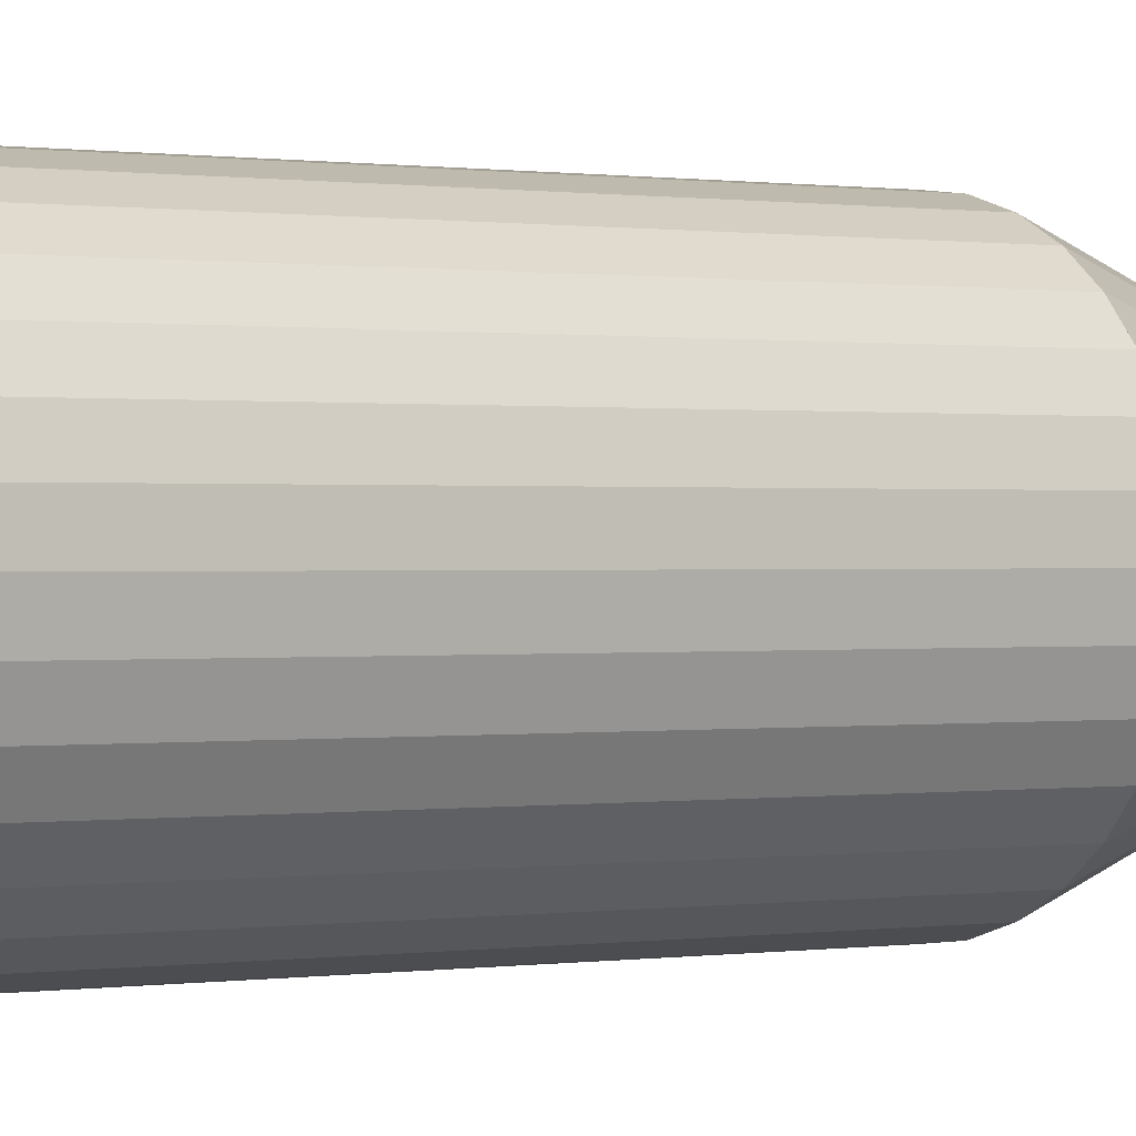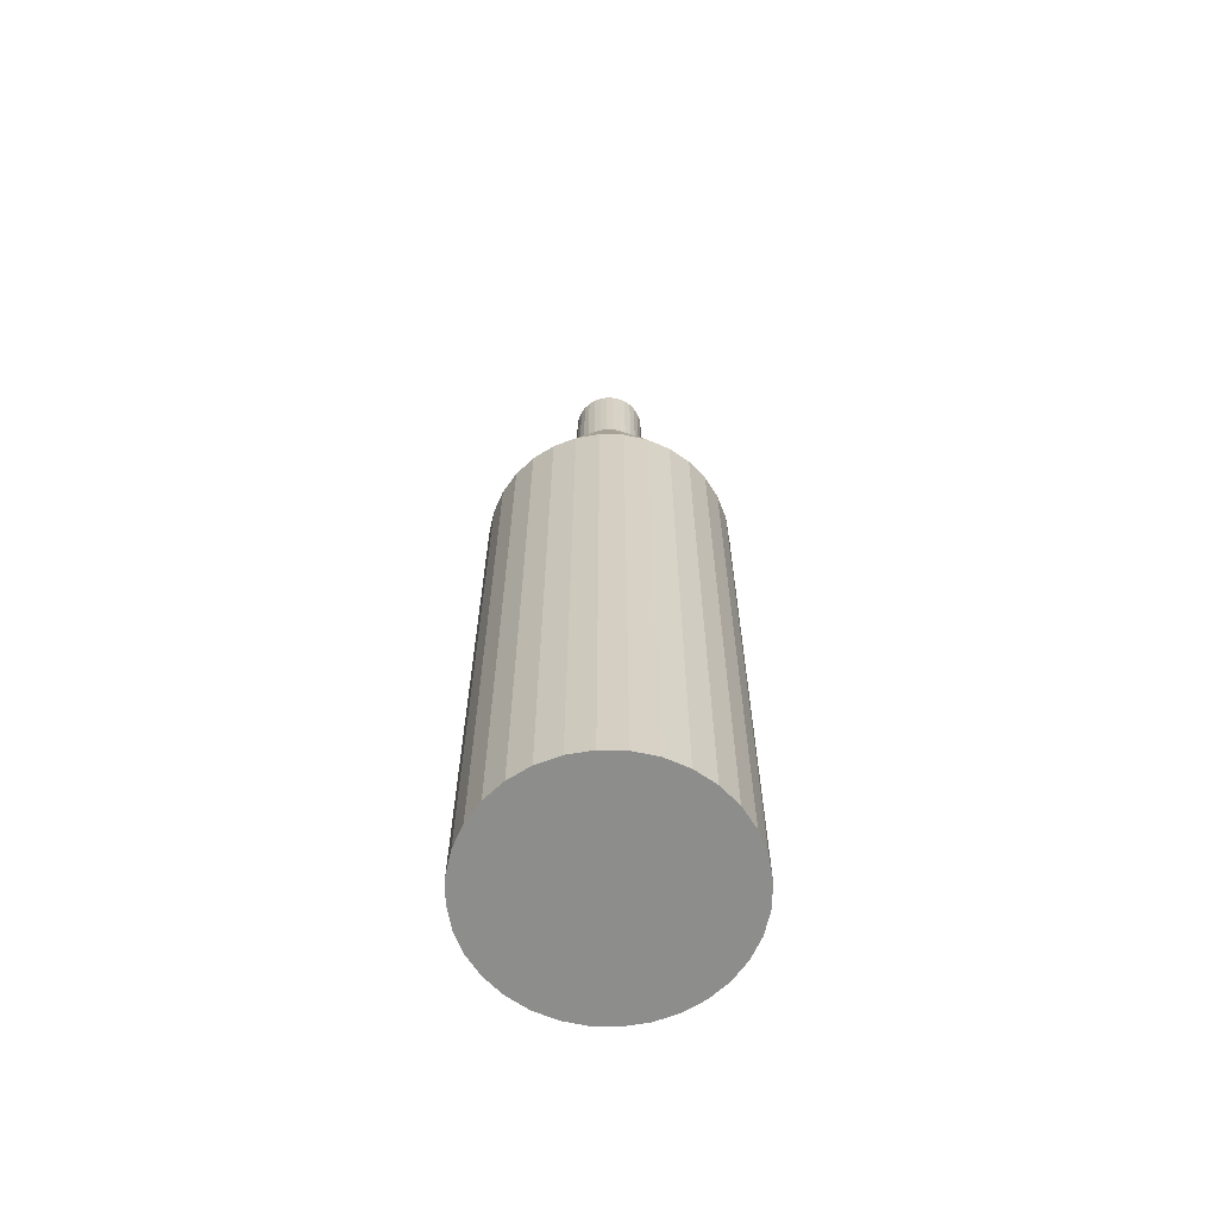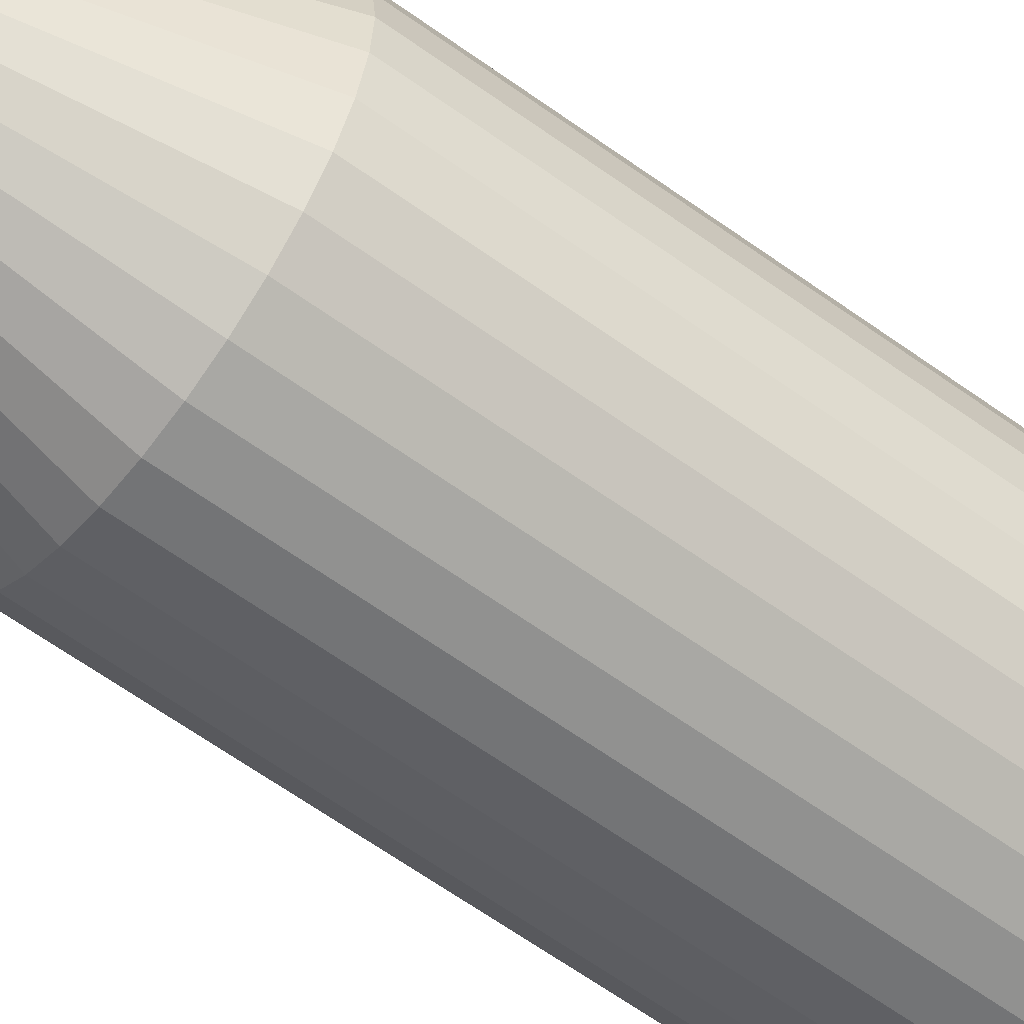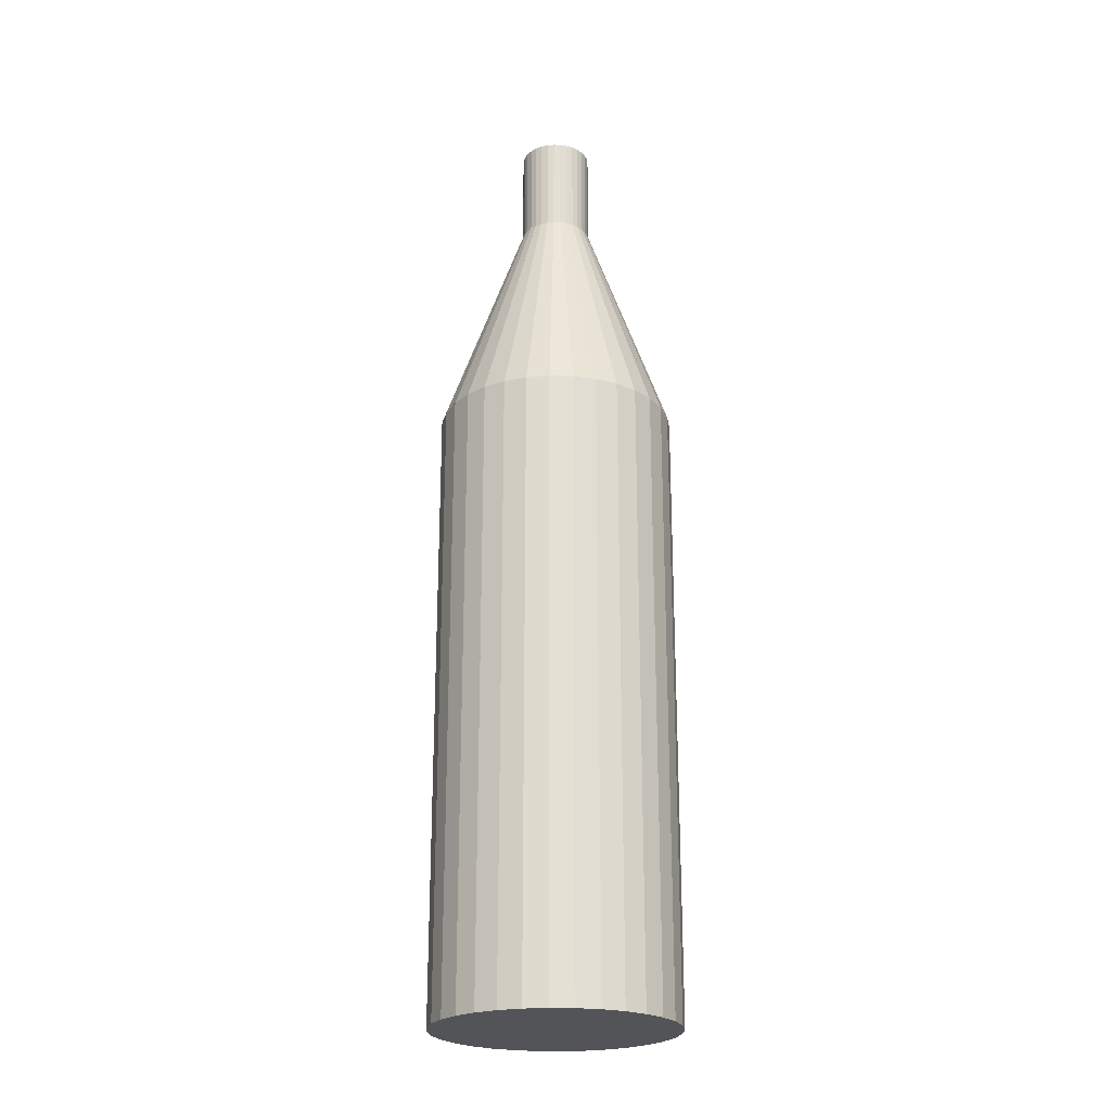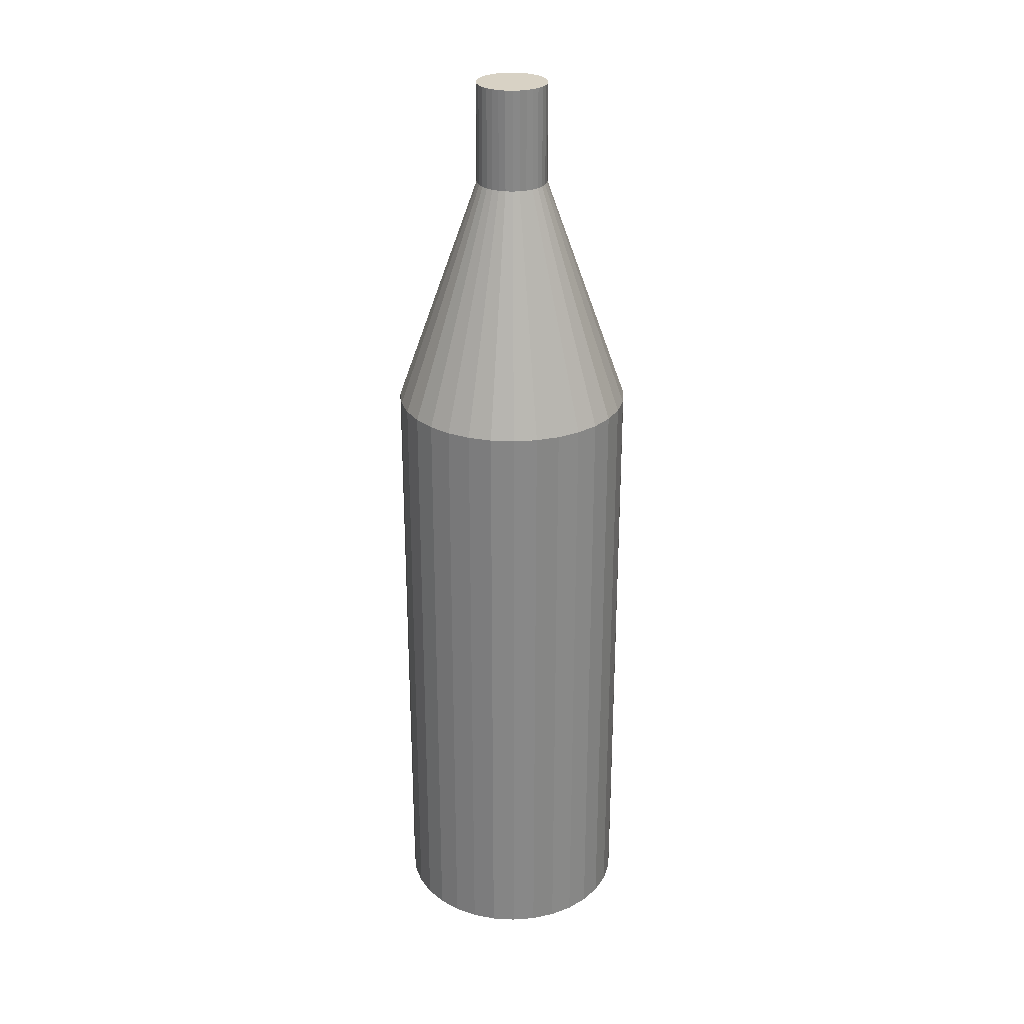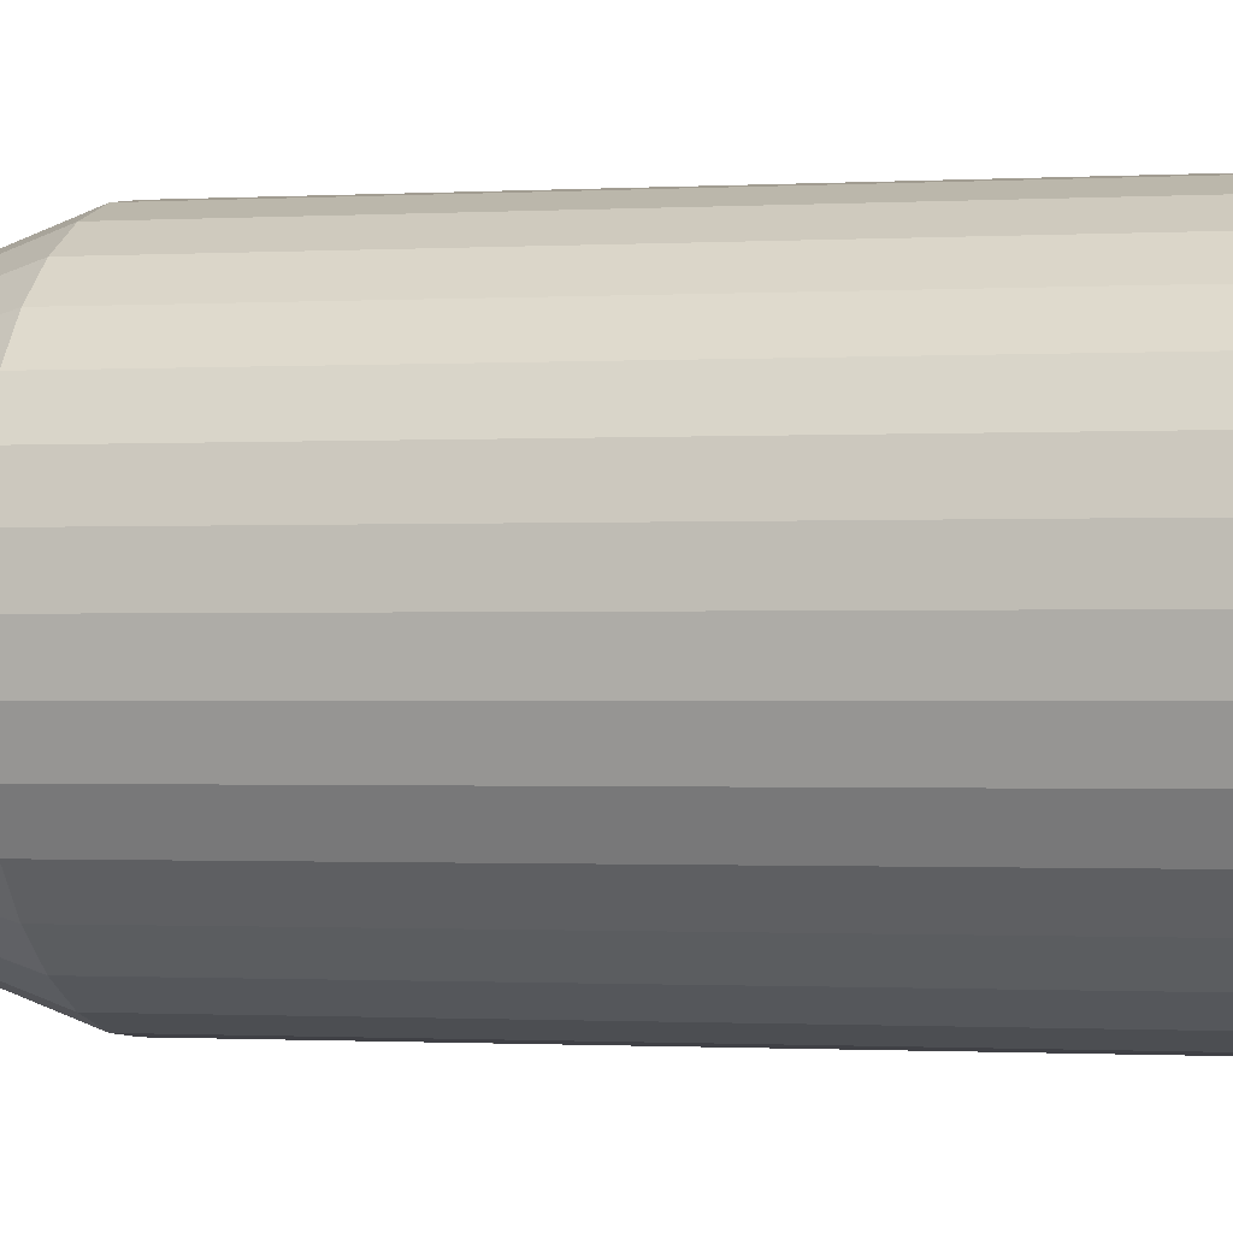
<metadata>
{"format":"obj","ext":"obj","renderer":"f3d","projection":"perspective","resolution":1024,"background":"white","views":[{"elev":0.2,"azim":50.3,"up":"+Z"},{"elev":-64.4,"azim":-63.2,"up":"+Y"},{"elev":-61.0,"azim":-126.6,"up":"+Z"},{"elev":-23.3,"azim":104.1,"up":"+Y"},{"elev":27.7,"azim":-68.4,"up":"+Y"},{"elev":-0.6,"azim":-71.0,"up":"+Z"}]}
</metadata>
<code>
o Цилиндр_Цилиндр.001
v 0 -0.13 -0.05
v 0 0.13 -0.05
v 0.009755 -0.13 -0.04904
v 0.009755 0.13 -0.04904
v 0.01913 -0.13 -0.04619
v 0.01913 0.13 -0.04619
v 0.02778 -0.13 -0.04157
v 0.02778 0.13 -0.04157
v 0.03535 -0.13 -0.03535
v 0.03535 0.13 -0.03535
v 0.04157 -0.13 -0.02778
v 0.04157 0.13 -0.02778
v 0.04619 -0.13 -0.01913
v 0.04619 0.13 -0.01913
v 0.04904 -0.13 -0.009755
v 0.04904 0.13 -0.009755
v 0.05 -0.13 -0
v 0.05 0.13 -0
v 0.04904 -0.13 0.009755
v 0.04904 0.13 0.009755
v 0.04619 -0.13 0.01913
v 0.04619 0.13 0.01913
v 0.04157 -0.13 0.02778
v 0.04157 0.13 0.02778
v 0.03535 -0.13 0.03535
v 0.03535 0.13 0.03535
v 0.02778 -0.13 0.04157
v 0.02778 0.13 0.04157
v 0.01913 -0.13 0.04619
v 0.01913 0.13 0.04619
v 0.009755 -0.13 0.04904
v 0.009755 0.13 0.04904
v -0 -0.13 0.05
v -0 0.13 0.05
v -0.009755 -0.13 0.04904
v -0.009755 0.13 0.04904
v -0.01913 -0.13 0.04619
v -0.01913 0.13 0.04619
v -0.02778 -0.13 0.04157
v -0.02778 0.13 0.04157
v -0.03535 -0.13 0.03535
v -0.03535 0.13 0.03535
v -0.04157 -0.13 0.02778
v -0.04157 0.13 0.02778
v -0.04619 -0.13 0.01913
v -0.04619 0.13 0.01913
v -0.04904 -0.13 0.009754
v -0.04904 0.13 0.009754
v -0.05 -0.13 -0
v -0.05 0.13 -0
v -0.04904 -0.13 -0.009755
v -0.04904 0.13 -0.009755
v -0.04619 -0.13 -0.01913
v -0.04619 0.13 -0.01913
v -0.04157 -0.13 -0.02778
v -0.04157 0.13 -0.02778
v -0.03535 -0.13 -0.03535
v -0.03535 0.13 -0.03535
v -0.02778 -0.13 -0.04157
v -0.02778 0.13 -0.04157
v -0.01913 -0.13 -0.04619
v -0.01913 0.13 -0.04619
v -0.009754 -0.13 -0.04904
v -0.009754 0.13 -0.04904
f 1 2 4 3
f 3 4 6 5
f 5 6 8 7
f 7 8 10 9
f 9 10 12 11
f 11 12 14 13
f 13 14 16 15
f 15 16 18 17
f 17 18 20 19
f 19 20 22 21
f 21 22 24 23
f 23 24 26 25
f 25 26 28 27
f 27 28 30 29
f 29 30 32 31
f 31 32 34 33
f 33 34 36 35
f 35 36 38 37
f 37 38 40 39
f 39 40 42 41
f 41 42 44 43
f 43 44 46 45
f 45 46 48 47
f 47 48 50 49
f 49 50 52 51
f 51 52 54 53
f 53 54 56 55
f 55 56 58 57
f 57 58 60 59
f 59 60 62 61
f 4 2 64 62 60 58 56 54 52 50 48 46 44 42 40 38 36 34 32 30 28 26 24 22 20 18 16 14 12 10 8 6
f 61 62 64 63
f 63 64 2 1
f 1 3 5 7 9 11 13 15 17 19 21 23 25 27 29 31 33 35 37 39 41 43 45 47 49 51 53 55 57 59 61 63
o Конус
v 0 0.13 -0.05
v 0.009755 0.13 -0.04904
v 0.01913 0.13 -0.04619
v 0.02778 0.13 -0.04157
v 0.03535 0.13 -0.03535
v 0.04157 0.13 -0.02778
v 0.04619 0.13 -0.01913
v 0.04904 0.13 -0.009755
v 0.05 0.13 -0
v 0.04904 0.13 0.009755
v 0.04619 0.13 0.01913
v 0.04157 0.13 0.02778
v 0.03535 0.13 0.03535
v 0.02778 0.13 0.04157
v 0.01913 0.13 0.04619
v 0.009755 0.13 0.04904
v -0 0.13 0.05
v -0.009755 0.13 0.04904
v -0.01913 0.13 0.04619
v -0.02778 0.13 0.04157
v -0.03535 0.13 0.03535
v -0.04157 0.13 0.02778
v -0.04619 0.13 0.01913
v -0.04904 0.13 0.009754
v -0.05 0.13 -0
v -0.04904 0.13 -0.009755
v -0.04619 0.13 -0.01913
v -0.04157 0.13 -0.02778
v -0.03535 0.13 -0.03535
v -0.02778 0.13 -0.04157
v -0.01913 0.13 -0.04619
v -0.009754 0.13 -0.04904
v 0 0.27 0
v -0 0.2508 0
f 65 97 66
f 66 97 67
f 67 97 68
f 68 97 69
f 69 97 70
f 70 97 71
f 71 97 72
f 72 97 73
f 73 97 74
f 74 97 75
f 75 97 76
f 76 97 77
f 77 97 78
f 78 97 79
f 79 97 80
f 80 97 81
f 81 97 82
f 82 97 83
f 83 97 84
f 84 97 85
f 85 97 86
f 86 97 87
f 87 97 88
f 88 97 89
f 89 97 90
f 90 97 91
f 91 97 92
f 92 97 93
f 93 97 94
f 94 97 95
f 65 66 67 68 69 70 71 72 73 74 75 76 77 78 79 80 81 82 83 84 85 86 87 88 89 90 91 92 93 94 95 96
f 95 97 96
f 96 97 65
l 97 98
o Цилиндр.001_Цилиндр.002
v 0 0.13 -0.015
v 0 0.27 -0.015
v 0.002926 0.13 -0.01471
v 0.002926 0.27 -0.01471
v 0.00574 0.13 -0.01386
v 0.00574 0.27 -0.01386
v 0.008334 0.13 -0.01247
v 0.008334 0.27 -0.01247
v 0.01061 0.13 -0.01061
v 0.01061 0.27 -0.01061
v 0.01247 0.13 -0.008334
v 0.01247 0.27 -0.008334
v 0.01386 0.13 -0.00574
v 0.01386 0.27 -0.00574
v 0.01471 0.13 -0.002926
v 0.01471 0.27 -0.002926
v 0.015 0.13 -0
v 0.015 0.27 -0
v 0.01471 0.13 0.002926
v 0.01471 0.27 0.002926
v 0.01386 0.13 0.00574
v 0.01386 0.27 0.00574
v 0.01247 0.13 0.008334
v 0.01247 0.27 0.008334
v 0.01061 0.13 0.01061
v 0.01061 0.27 0.01061
v 0.008334 0.13 0.01247
v 0.008334 0.27 0.01247
v 0.00574 0.13 0.01386
v 0.00574 0.27 0.01386
v 0.002926 0.13 0.01471
v 0.002926 0.27 0.01471
v -0 0.13 0.015
v -0 0.27 0.015
v -0.002926 0.13 0.01471
v -0.002926 0.27 0.01471
v -0.00574 0.13 0.01386
v -0.00574 0.27 0.01386
v -0.008334 0.13 0.01247
v -0.008334 0.27 0.01247
v -0.01061 0.13 0.01061
v -0.01061 0.27 0.01061
v -0.01247 0.13 0.008334
v -0.01247 0.27 0.008334
v -0.01386 0.13 0.00574
v -0.01386 0.27 0.00574
v -0.01471 0.13 0.002926
v -0.01471 0.27 0.002926
v -0.015 0.13 -0
v -0.015 0.27 -0
v -0.01471 0.13 -0.002926
v -0.01471 0.27 -0.002926
v -0.01386 0.13 -0.00574
v -0.01386 0.27 -0.00574
v -0.01247 0.13 -0.008334
v -0.01247 0.27 -0.008334
v -0.01061 0.13 -0.01061
v -0.01061 0.27 -0.01061
v -0.008334 0.13 -0.01247
v -0.008334 0.27 -0.01247
v -0.00574 0.13 -0.01386
v -0.00574 0.27 -0.01386
v -0.002926 0.13 -0.01471
v -0.002926 0.27 -0.01471
v -0.00574 0.27 -0.01386
f 99 100 102 101
f 101 102 104 103
f 103 104 106 105
f 105 106 108 107
f 107 108 110 109
f 109 110 112 111
f 111 112 114 113
f 113 114 116 115
f 115 116 118 117
f 117 118 120 119
f 119 120 122 121
f 121 122 124 123
f 123 124 126 125
f 125 126 128 127
f 127 128 130 129
f 129 130 132 131
f 131 132 134 133
f 133 134 136 135
f 135 136 138 137
f 137 138 140 139
f 139 140 142 141
f 141 142 144 143
f 143 144 146 145
f 145 146 148 147
f 147 148 150 149
f 149 150 152 151
f 151 152 154 153
f 153 154 156 155
f 155 156 158 157
f 157 158 160 159
f 102 100 162 160 158 156 154 152 150 148 146 144 142 140 138 136 134 132 130 128 126 124 122 120 118 116 114 112 110 108 106 104
f 159 160 162 161
f 161 162 100 99
f 99 101 103 105 107 109 111 113 115 117 119 121 123 125 127 129 131 133 135 137 139 141 143 145 147 149 151 153 155 157 159 161
l 160 163

</code>
